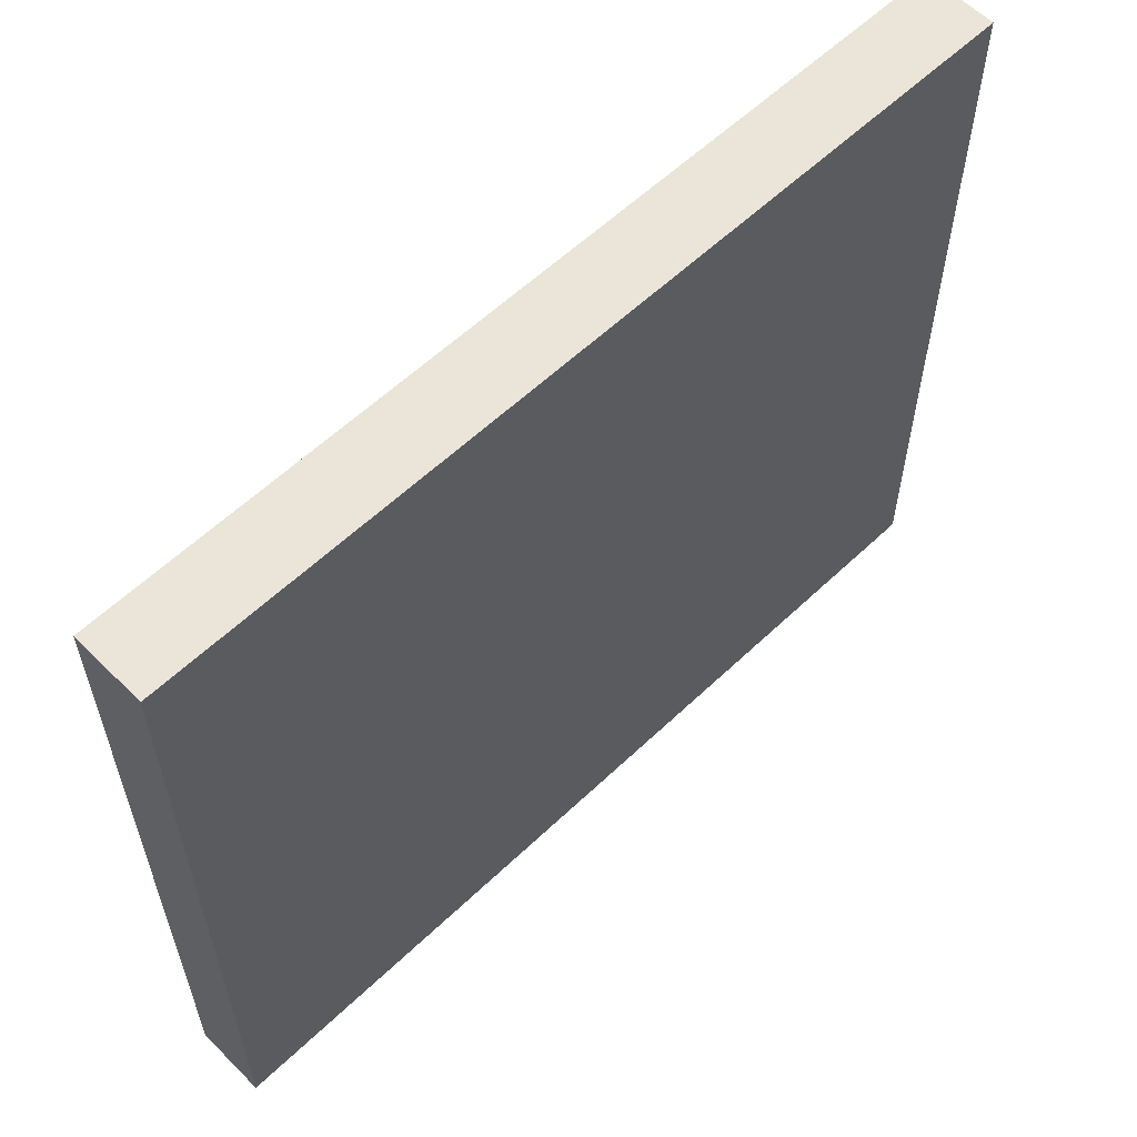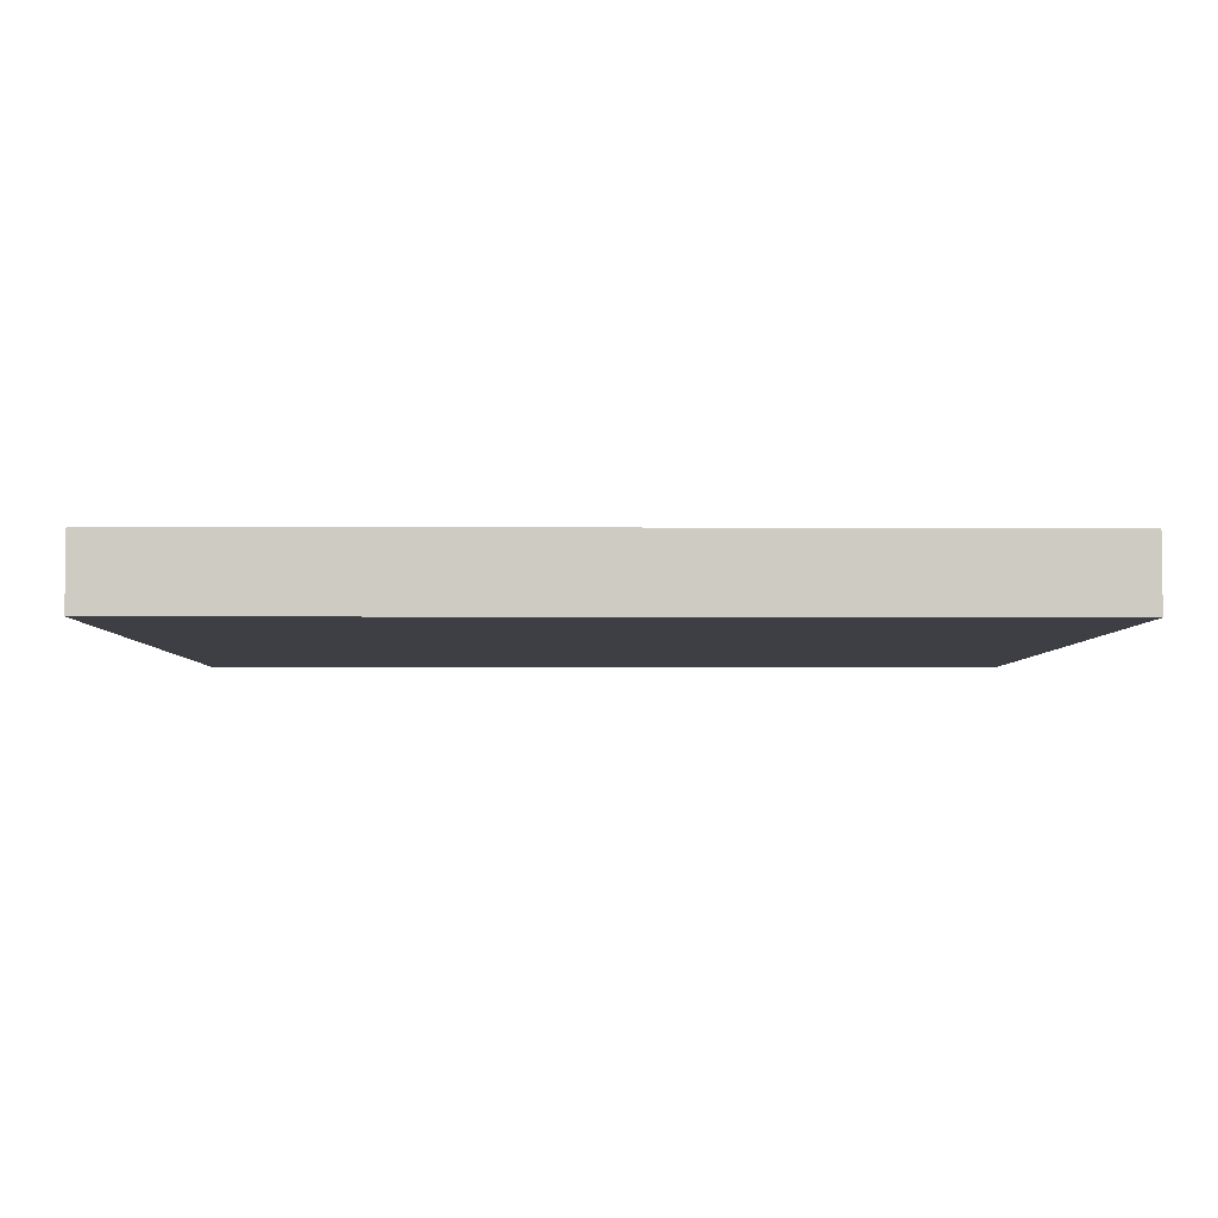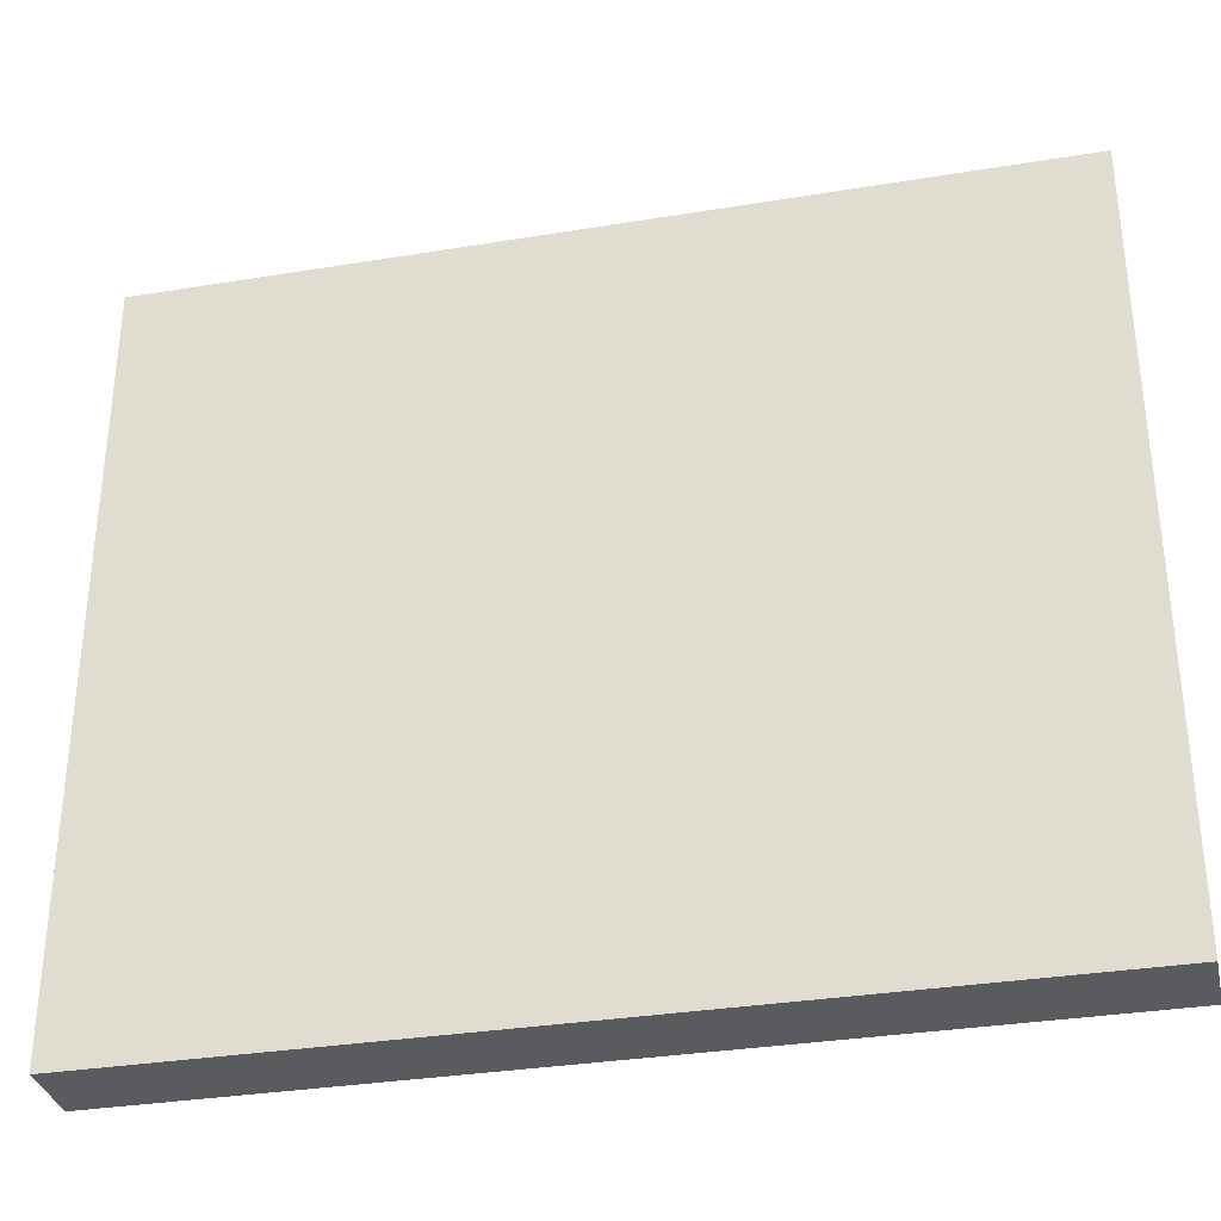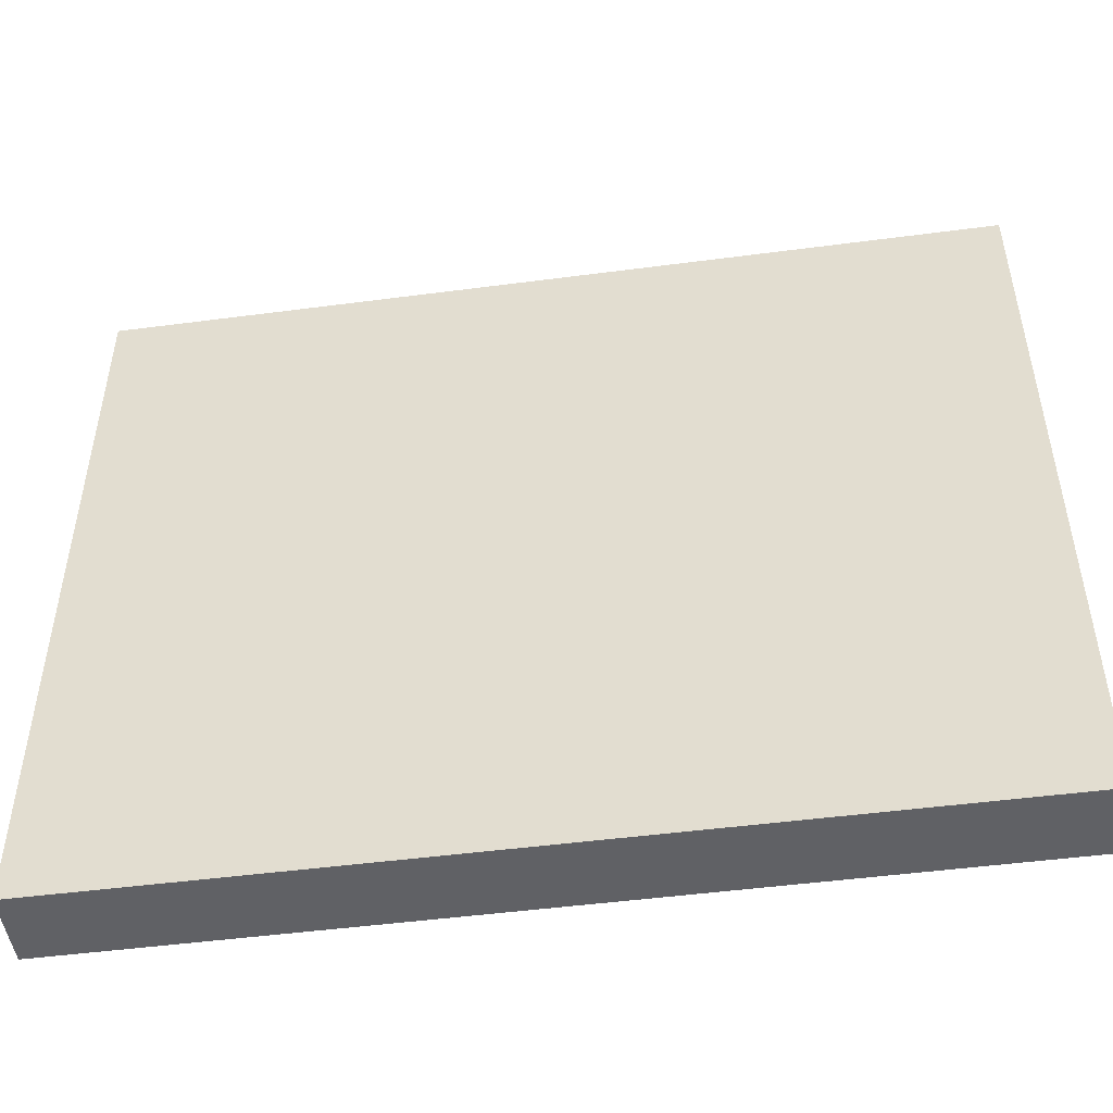
<metadata>
{"format":"obj","ext":"obj","renderer":"f3d","projection":"perspective","resolution":1024,"background":"white","views":[{"elev":58.8,"azim":-44.4,"up":"+Z"},{"elev":-4.5,"azim":179.2,"up":"+Y"},{"elev":-33.1,"azim":12.7,"up":"+Z"},{"elev":-48.9,"azim":8.3,"up":"+Z"}]}
</metadata>
<code>
o Cube
v 12.2 1 -10.44
v 12.2 -1 -10.44
v 12.2 1 10.44
v 12.2 -1 10.44
v -12.2 1 -10.44
v -12.2 -1 -10.44
v -12.2 1 10.44
v -12.2 -1 10.44
v 0 1 10.44
v 12.2 1 0
v -12.2 1 0
v 0 1 -10.44
v 0 1 0
v -6.102 1 10.44
v 12.2 1 5.221
v -12.2 1 -5.221
v 6.102 1 -10.44
v 6.102 1 10.44
v 12.2 1 -5.221
v -12.2 1 5.221
v -6.102 1 -10.44
v 0 1 5.221
v 0 1 -5.221
v 6.102 1 0
v -6.102 1 0
v -6.102 1 -5.221
v 6.102 1 -5.221
v 6.102 1 5.221
v -6.102 1 5.221
v -9.153 1 10.44
v 12.2 1 7.832
v -12.2 1 -7.832
v 9.153 1 -10.44
v 3.051 1 10.44
v 12.2 1 -2.611
v -12.2 1 2.611
v -3.051 1 -10.44
v 0 1 7.832
v 0 1 -2.611
v 9.153 1 0
v -3.051 1 0
v -3.051 1 10.44
v 12.2 1 2.611
v -12.2 1 -2.611
v 3.051 1 -10.44
v 9.153 1 10.44
v 12.2 1 -7.832
v -12.2 1 7.832
v -9.153 1 -10.44
v 0 1 2.611
v 0 1 -7.832
v 3.051 1 0
v -9.153 1 0
v -6.102 1 -2.611
v -6.102 1 -7.832
v -3.051 1 -5.221
v -9.153 1 -5.221
v 6.102 1 -2.611
v 6.102 1 -7.832
v 9.153 1 -5.221
v 3.051 1 -5.221
v 6.102 1 7.832
v 6.102 1 2.611
v 9.153 1 5.221
v 3.051 1 5.221
v -6.102 1 7.832
v -6.102 1 2.611
v -3.051 1 5.221
v -9.153 1 5.221
v -9.153 1 2.611
v -3.051 1 2.611
v -3.051 1 7.832
v 3.051 1 2.611
v 9.153 1 2.611
v 9.153 1 7.832
v 3.051 1 -7.832
v 9.153 1 -7.832
v 9.153 1 -2.611
v -9.153 1 -7.832
v -3.051 1 -7.832
v -3.051 1 -2.611
v -9.153 1 -2.611
v 3.051 1 -2.611
v 3.051 1 7.832
v -9.153 1 7.832
v -10.68 1 10.44
v 12.2 1 9.138
v -12.2 1 -9.138
v 10.68 1 -10.44
v 1.525 1 10.44
v 12.2 1 -1.305
v -12.2 1 1.305
v -1.525 1 -10.44
v 0 1 9.138
v 0 1 -1.305
v 10.68 1 0
v -1.525 1 0
v -4.576 1 10.44
v 12.2 1 3.916
v -12.2 1 -3.916
v 4.576 1 -10.44
v 7.627 1 10.44
v 12.2 1 -6.527
v -12.2 1 6.527
v -7.627 1 -10.44
v 0 1 3.916
v 0 1 -6.527
v 4.576 1 0
v -7.627 1 0
v -6.102 1 -1.305
v -6.102 1 -6.527
v -1.525 1 -5.221
v -7.627 1 -5.221
v 6.102 1 -1.305
v 6.102 1 -6.527
v 10.68 1 -5.221
v 4.576 1 -5.221
v 6.102 1 9.138
v 6.102 1 3.916
v 10.68 1 5.221
v 4.576 1 5.221
v -6.102 1 9.138
v -6.102 1 3.916
v -1.525 1 5.221
v -7.627 1 5.221
v -7.627 1 10.44
v 12.2 1 6.527
v -12.2 1 -6.527
v 7.627 1 -10.44
v 4.576 1 10.44
v 12.2 1 -3.916
v -12.2 1 3.916
v -4.576 1 -10.44
v 0 1 6.527
v 0 1 -3.916
v 7.627 1 0
v -4.576 1 0
v -1.525 1 10.44
v 12.2 1 1.305
v -12.2 1 -1.305
v 1.525 1 -10.44
v 10.68 1 10.44
v 12.2 1 -9.138
v -12.2 1 9.138
v -10.68 1 -10.44
v 0 1 1.305
v 0 1 -9.138
v 1.525 1 0
v -10.68 1 0
v -6.102 1 -3.916
v -6.102 1 -9.138
v -4.576 1 -5.221
v -10.68 1 -5.221
v 6.102 1 -3.916
v 6.102 1 -9.138
v 7.627 1 -5.221
v 1.525 1 -5.221
v 6.102 1 6.527
v 6.102 1 1.305
v 7.627 1 5.221
v 1.525 1 5.221
v -6.102 1 6.527
v -6.102 1 1.305
v -4.576 1 5.221
v -10.68 1 5.221
v -9.153 1 3.916
v -9.153 1 1.305
v -7.627 1 2.611
v -10.68 1 2.611
v -3.051 1 3.916
v -3.051 1 1.305
v -1.525 1 2.611
v -4.576 1 2.611
v -3.051 1 9.138
v -3.051 1 6.527
v -1.525 1 7.832
v -4.576 1 7.832
v 3.051 1 3.916
v 3.051 1 1.305
v 4.576 1 2.611
v 1.525 1 2.611
v 9.153 1 3.916
v 9.153 1 1.305
v 10.68 1 2.611
v 7.627 1 2.611
v 9.153 1 9.138
v 9.153 1 6.527
v 10.68 1 7.832
v 7.627 1 7.832
v 3.051 1 -6.527
v 3.051 1 -9.138
v 4.576 1 -7.832
v 1.525 1 -7.832
v 9.153 1 -6.527
v 9.153 1 -9.138
v 10.68 1 -7.832
v 7.627 1 -7.832
v 9.153 1 -1.305
v 9.153 1 -3.916
v 10.68 1 -2.611
v 7.627 1 -2.611
v -9.153 1 -6.527
v -9.153 1 -9.138
v -7.627 1 -7.832
v -10.68 1 -7.832
v -3.051 1 -6.527
v -3.051 1 -9.138
v -1.525 1 -7.832
v -4.576 1 -7.832
v -3.051 1 -1.305
v -3.051 1 -3.916
v -1.525 1 -2.611
v -4.576 1 -2.611
v -9.153 1 -1.305
v -9.153 1 -3.916
v -7.627 1 -2.611
v -10.68 1 -2.611
v 3.051 1 -1.305
v 3.051 1 -3.916
v 4.576 1 -2.611
v 1.525 1 -2.611
v 3.051 1 9.138
v 3.051 1 6.527
v 4.576 1 7.832
v 1.525 1 7.832
v -9.153 1 9.138
v -9.153 1 6.527
v -7.627 1 7.832
v -10.68 1 7.832
v -10.68 1 6.527
v -7.627 1 6.527
v -7.627 1 9.138
v 1.525 1 6.527
v 4.576 1 6.527
v 4.576 1 9.138
v 1.525 1 -3.916
v 4.576 1 -3.916
v 4.576 1 -1.305
v -10.68 1 -3.916
v -7.627 1 -3.916
v -7.627 1 -1.305
v -4.576 1 -3.916
v -1.525 1 -3.916
v -1.525 1 -1.305
v -4.576 1 -9.138
v -1.525 1 -9.138
v -1.525 1 -6.527
v -10.68 1 -9.138
v -7.627 1 -9.138
v -7.627 1 -6.527
v 7.627 1 -3.916
v 10.68 1 -3.916
v 10.68 1 -1.305
v 7.627 1 -9.138
v 10.68 1 -9.138
v 10.68 1 -6.527
v 1.525 1 -9.138
v 4.576 1 -9.138
v 4.576 1 -6.527
v 7.627 1 6.527
v 10.68 1 6.527
v 10.68 1 9.138
v 7.627 1 1.305
v 10.68 1 1.305
v 10.68 1 3.916
v 1.525 1 1.305
v 4.576 1 1.305
v 4.576 1 3.916
v -4.576 1 6.527
v -1.525 1 6.527
v -1.525 1 9.138
v -4.576 1 1.305
v -1.525 1 1.305
v -1.525 1 3.916
v -10.68 1 1.305
v -7.627 1 1.305
v -7.627 1 3.916
v -10.68 1 3.916
v -4.576 1 3.916
v -4.576 1 9.138
v 1.525 1 3.916
v 7.627 1 3.916
v 7.627 1 9.138
v 1.525 1 -6.527
v 7.627 1 -6.527
v 7.627 1 -1.305
v -10.68 1 -6.527
v -4.576 1 -6.527
v -4.576 1 -1.305
v -10.68 1 -1.305
v 1.525 1 -1.305
v 1.525 1 9.138
v -10.68 1 9.138
f 144 86 293
f 9 138 8
f 11 140 6
f 2 8 6
f 10 139 4
f 12 141 2
f 94 90 292
f 95 148 291
f 140 149 290
f 110 137 289
f 111 152 288
f 128 153 287
f 114 136 286
f 115 156 285
f 107 157 284
f 118 102 283
f 119 160 282
f 106 161 281
f 122 98 280
f 123 164 279
f 132 165 278
f 166 125 277
f 167 168 276
f 92 169 275
f 170 124 274
f 171 172 273
f 163 173 272
f 174 138 271
f 175 176 270
f 162 177 269
f 178 121 268
f 179 180 267
f 146 181 266
f 182 120 265
f 183 184 264
f 159 185 263
f 186 142 262
f 187 188 261
f 158 189 260
f 190 117 259
f 191 192 258
f 147 193 257
f 194 116 256
f 195 196 255
f 155 197 254
f 198 96 253
f 199 200 252
f 154 201 251
f 202 113 250
f 203 204 249
f 88 205 248
f 206 112 247
f 207 208 246
f 151 209 245
f 210 97 244
f 211 212 243
f 150 213 242
f 214 109 241
f 215 216 240
f 100 217 239
f 218 108 238
f 219 220 237
f 135 221 236
f 222 130 235
f 223 224 234
f 134 225 233
f 226 126 232
f 227 228 231
f 104 229 230
f 230 85 227
f 165 227 69
f 20 230 165
f 231 66 162
f 125 162 29
f 69 231 125
f 232 14 122
f 228 122 66
f 85 232 228
f 233 84 223
f 161 223 65
f 22 233 161
f 234 62 158
f 121 158 28
f 65 234 121
f 235 18 118
f 224 118 62
f 84 235 224
f 236 83 219
f 157 219 61
f 23 236 157
f 237 58 154
f 117 154 27
f 61 237 117
f 238 24 114
f 220 114 58
f 83 238 220
f 239 82 215
f 153 215 57
f 16 239 153
f 240 54 150
f 113 150 26
f 57 240 113
f 241 25 110
f 216 110 54
f 82 241 216
f 242 81 211
f 152 211 56
f 26 242 152
f 243 39 135
f 112 135 23
f 56 243 112
f 244 13 95
f 212 95 39
f 81 244 212
f 245 80 207
f 133 207 37
f 21 245 133
f 246 51 147
f 93 147 12
f 37 246 93
f 247 23 107
f 208 107 51
f 80 247 208
f 248 79 203
f 145 203 49
f 5 248 145
f 249 55 151
f 105 151 21
f 49 249 105
f 250 26 111
f 204 111 55
f 79 250 204
f 251 78 199
f 156 199 60
f 27 251 156
f 252 35 131
f 116 131 19
f 60 252 116
f 253 10 91
f 200 91 35
f 78 253 200
f 254 77 195
f 129 195 33
f 17 254 129
f 255 47 143
f 89 143 1
f 33 255 89
f 256 19 103
f 196 103 47
f 77 256 196
f 257 76 191
f 141 191 45
f 12 257 141
f 258 59 155
f 101 155 17
f 45 258 101
f 259 27 115
f 192 115 59
f 76 259 192
f 260 75 187
f 160 187 64
f 28 260 160
f 261 31 127
f 120 127 15
f 64 261 120
f 262 3 87
f 188 87 31
f 75 262 188
f 263 74 183
f 136 183 40
f 24 263 136
f 264 43 139
f 96 139 10
f 40 264 96
f 265 15 99
f 184 99 43
f 74 265 184
f 266 73 179
f 148 179 52
f 13 266 148
f 267 63 159
f 108 159 24
f 52 267 108
f 268 28 119
f 180 119 63
f 73 268 180
f 269 72 175
f 164 175 68
f 29 269 164
f 270 38 134
f 124 134 22
f 68 270 124
f 271 9 94
f 176 94 38
f 72 271 176
f 272 71 171
f 137 171 41
f 25 272 137
f 273 50 146
f 97 146 13
f 41 273 97
f 274 22 106
f 172 106 50
f 71 274 172
f 275 70 167
f 149 167 53
f 11 275 149
f 276 67 163
f 109 163 25
f 53 276 109
f 277 29 123
f 168 123 67
f 70 277 168
f 278 69 166
f 169 166 70
f 36 278 169
f 279 68 170
f 173 170 71
f 67 279 173
f 280 42 174
f 177 174 72
f 66 280 177
f 281 65 178
f 181 178 73
f 50 281 181
f 282 64 182
f 185 182 74
f 63 282 185
f 283 46 186
f 189 186 75
f 62 283 189
f 284 61 190
f 193 190 76
f 51 284 193
f 285 60 194
f 197 194 77
f 59 285 197
f 286 40 198
f 201 198 78
f 58 286 201
f 287 57 202
f 205 202 79
f 32 287 205
f 288 56 206
f 209 206 80
f 55 288 209
f 289 41 210
f 213 210 81
f 54 289 213
f 290 53 214
f 217 214 82
f 44 290 217
f 291 52 218
f 221 218 83
f 39 291 221
f 292 34 222
f 225 222 84
f 38 292 225
f 293 30 226
f 229 226 85
f 48 293 229
f 144 7 86
f 8 4 9
f 4 3 142
f 4 142 46
f 86 7 8
f 30 86 8
f 4 46 102
f 4 102 18
f 126 30 8
f 14 126 8
f 4 18 130
f 4 130 34
f 98 14 8
f 42 98 8
f 4 34 90
f 4 90 9
f 138 42 8
f 6 8 11
f 8 7 144
f 8 144 48
f 88 5 6
f 32 88 6
f 8 48 104
f 8 104 20
f 128 32 6
f 16 128 6
f 8 20 132
f 8 132 36
f 100 16 6
f 44 100 6
f 8 36 92
f 8 92 11
f 140 44 6
f 2 4 8
f 4 2 10
f 2 1 143
f 2 143 47
f 87 3 4
f 31 87 4
f 2 47 103
f 2 103 19
f 127 31 4
f 15 127 4
f 2 19 131
f 2 131 35
f 99 15 4
f 43 99 4
f 2 35 91
f 2 91 10
f 139 43 4
f 2 6 12
f 6 5 145
f 6 145 49
f 89 1 2
f 33 89 2
f 6 49 105
f 6 105 21
f 129 33 2
f 17 129 2
f 6 21 133
f 6 133 37
f 101 17 2
f 45 101 2
f 6 37 93
f 6 93 12
f 141 45 2
f 94 9 90
f 95 13 148
f 140 11 149
f 110 25 137
f 111 26 152
f 128 16 153
f 114 24 136
f 115 27 156
f 107 23 157
f 118 18 102
f 119 28 160
f 106 22 161
f 122 14 98
f 123 29 164
f 132 20 165
f 166 69 125
f 167 70 168
f 92 36 169
f 170 68 124
f 171 71 172
f 163 67 173
f 174 42 138
f 175 72 176
f 162 66 177
f 178 65 121
f 179 73 180
f 146 50 181
f 182 64 120
f 183 74 184
f 159 63 185
f 186 46 142
f 187 75 188
f 158 62 189
f 190 61 117
f 191 76 192
f 147 51 193
f 194 60 116
f 195 77 196
f 155 59 197
f 198 40 96
f 199 78 200
f 154 58 201
f 202 57 113
f 203 79 204
f 88 32 205
f 206 56 112
f 207 80 208
f 151 55 209
f 210 41 97
f 211 81 212
f 150 54 213
f 214 53 109
f 215 82 216
f 100 44 217
f 218 52 108
f 219 83 220
f 135 39 221
f 222 34 130
f 223 84 224
f 134 38 225
f 226 30 126
f 227 85 228
f 104 48 229
f 230 229 85
f 165 230 227
f 20 104 230
f 231 228 66
f 125 231 162
f 69 227 231
f 232 126 14
f 228 232 122
f 85 226 232
f 233 225 84
f 161 233 223
f 22 134 233
f 234 224 62
f 121 234 158
f 65 223 234
f 235 130 18
f 224 235 118
f 84 222 235
f 236 221 83
f 157 236 219
f 23 135 236
f 237 220 58
f 117 237 154
f 61 219 237
f 238 108 24
f 220 238 114
f 83 218 238
f 239 217 82
f 153 239 215
f 16 100 239
f 240 216 54
f 113 240 150
f 57 215 240
f 241 109 25
f 216 241 110
f 82 214 241
f 242 213 81
f 152 242 211
f 26 150 242
f 243 212 39
f 112 243 135
f 56 211 243
f 244 97 13
f 212 244 95
f 81 210 244
f 245 209 80
f 133 245 207
f 21 151 245
f 246 208 51
f 93 246 147
f 37 207 246
f 247 112 23
f 208 247 107
f 80 206 247
f 248 205 79
f 145 248 203
f 5 88 248
f 249 204 55
f 105 249 151
f 49 203 249
f 250 113 26
f 204 250 111
f 79 202 250
f 251 201 78
f 156 251 199
f 27 154 251
f 252 200 35
f 116 252 131
f 60 199 252
f 253 96 10
f 200 253 91
f 78 198 253
f 254 197 77
f 129 254 195
f 17 155 254
f 255 196 47
f 89 255 143
f 33 195 255
f 256 116 19
f 196 256 103
f 77 194 256
f 257 193 76
f 141 257 191
f 12 147 257
f 258 192 59
f 101 258 155
f 45 191 258
f 259 117 27
f 192 259 115
f 76 190 259
f 260 189 75
f 160 260 187
f 28 158 260
f 261 188 31
f 120 261 127
f 64 187 261
f 262 142 3
f 188 262 87
f 75 186 262
f 263 185 74
f 136 263 183
f 24 159 263
f 264 184 43
f 96 264 139
f 40 183 264
f 265 120 15
f 184 265 99
f 74 182 265
f 266 181 73
f 148 266 179
f 13 146 266
f 267 180 63
f 108 267 159
f 52 179 267
f 268 121 28
f 180 268 119
f 73 178 268
f 269 177 72
f 164 269 175
f 29 162 269
f 270 176 38
f 124 270 134
f 68 175 270
f 271 138 9
f 176 271 94
f 72 174 271
f 272 173 71
f 137 272 171
f 25 163 272
f 273 172 50
f 97 273 146
f 41 171 273
f 274 124 22
f 172 274 106
f 71 170 274
f 275 169 70
f 149 275 167
f 11 92 275
f 276 168 67
f 109 276 163
f 53 167 276
f 277 125 29
f 168 277 123
f 70 166 277
f 278 165 69
f 169 278 166
f 36 132 278
f 279 164 68
f 173 279 170
f 67 123 279
f 280 98 42
f 177 280 174
f 66 122 280
f 281 161 65
f 181 281 178
f 50 106 281
f 282 160 64
f 185 282 182
f 63 119 282
f 283 102 46
f 189 283 186
f 62 118 283
f 284 157 61
f 193 284 190
f 51 107 284
f 285 156 60
f 197 285 194
f 59 115 285
f 286 136 40
f 201 286 198
f 58 114 286
f 287 153 57
f 205 287 202
f 32 128 287
f 288 152 56
f 209 288 206
f 55 111 288
f 289 137 41
f 213 289 210
f 54 110 289
f 290 149 53
f 217 290 214
f 44 140 290
f 291 148 52
f 221 291 218
f 39 95 291
f 292 90 34
f 225 292 222
f 38 94 292
f 293 86 30
f 229 293 226
f 48 144 293

</code>
